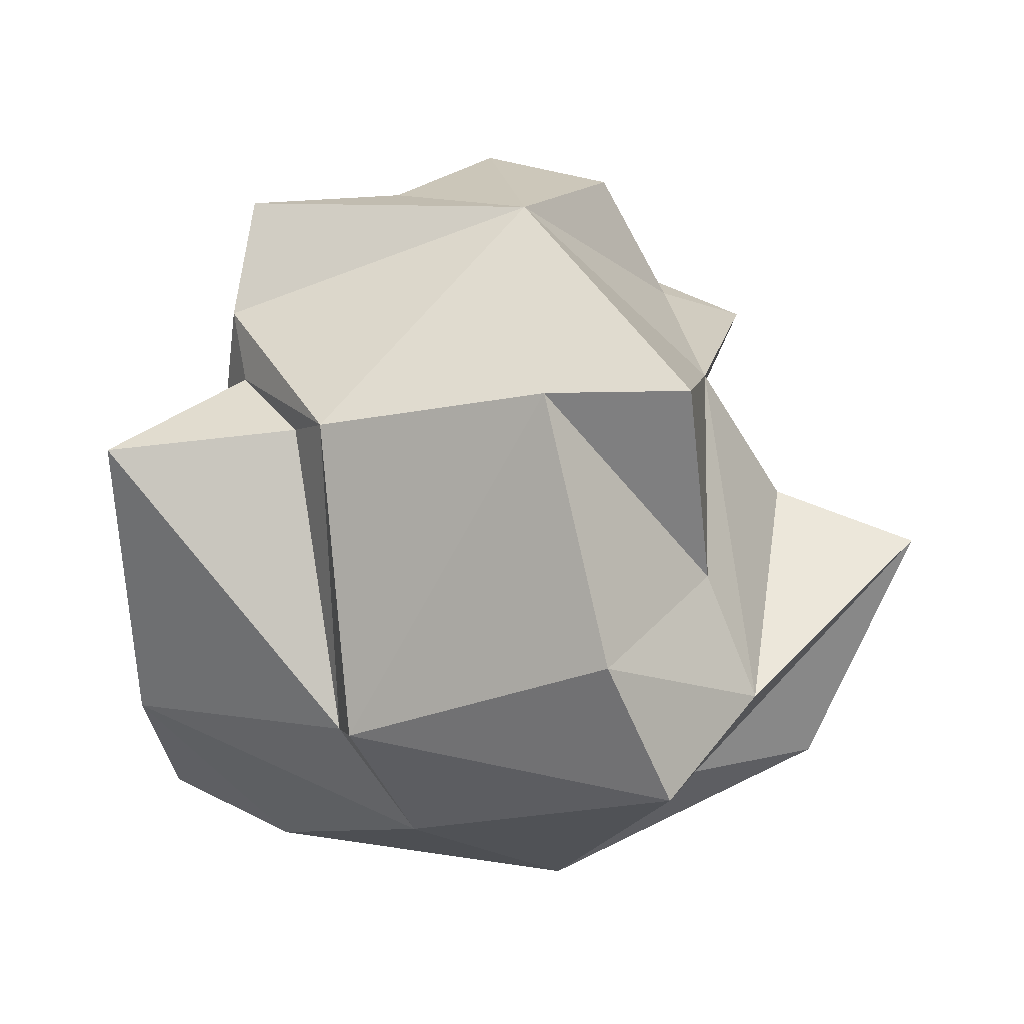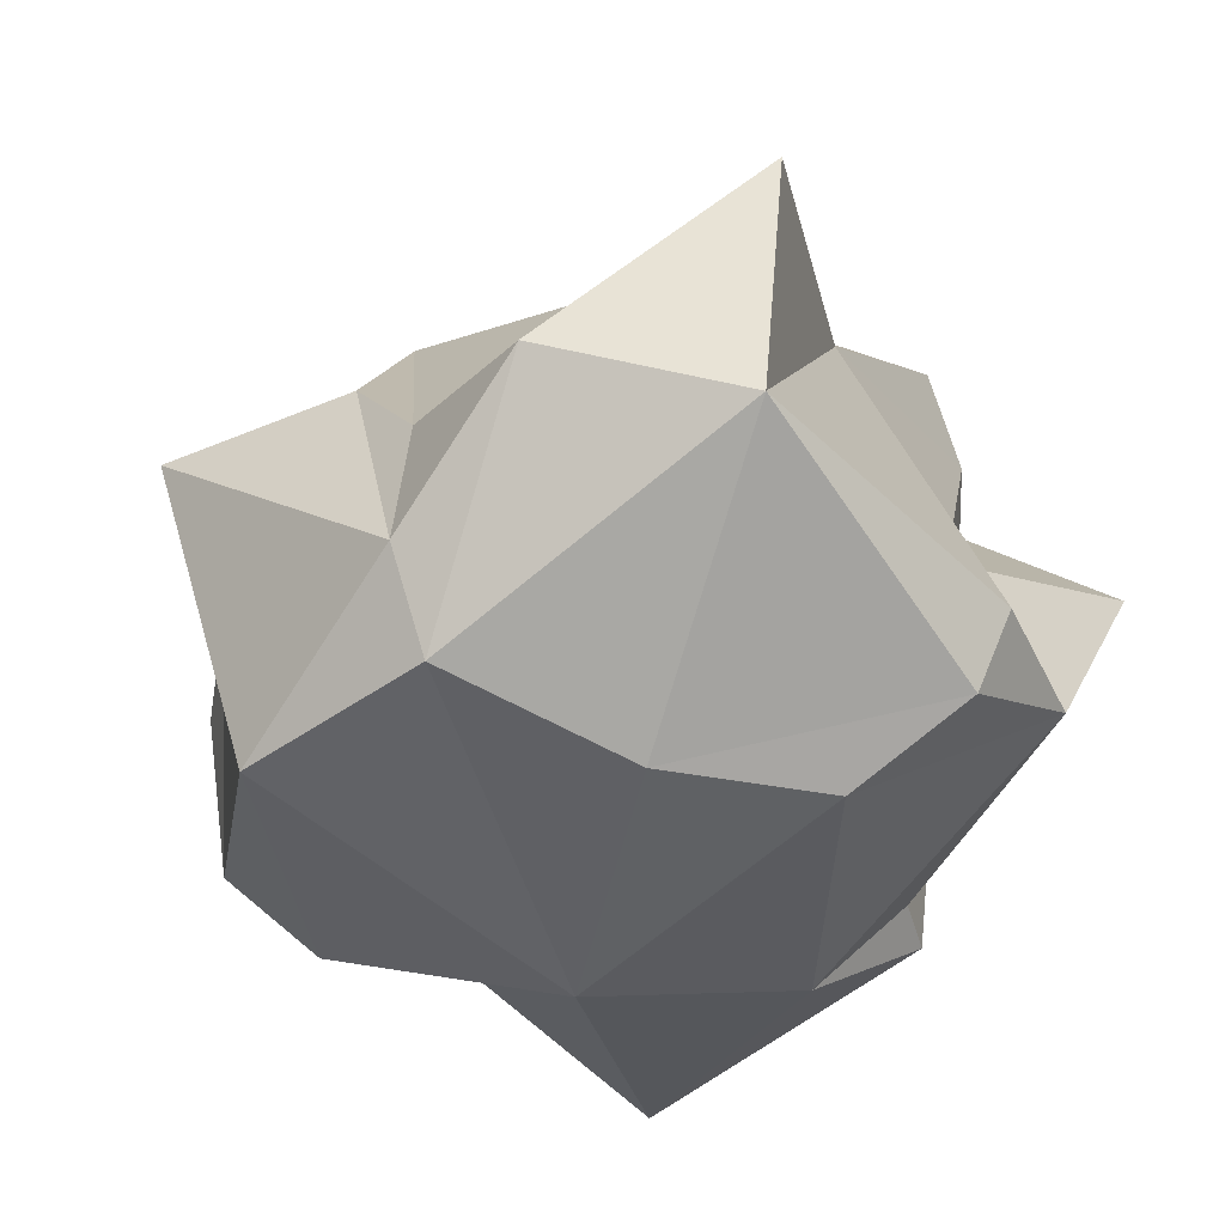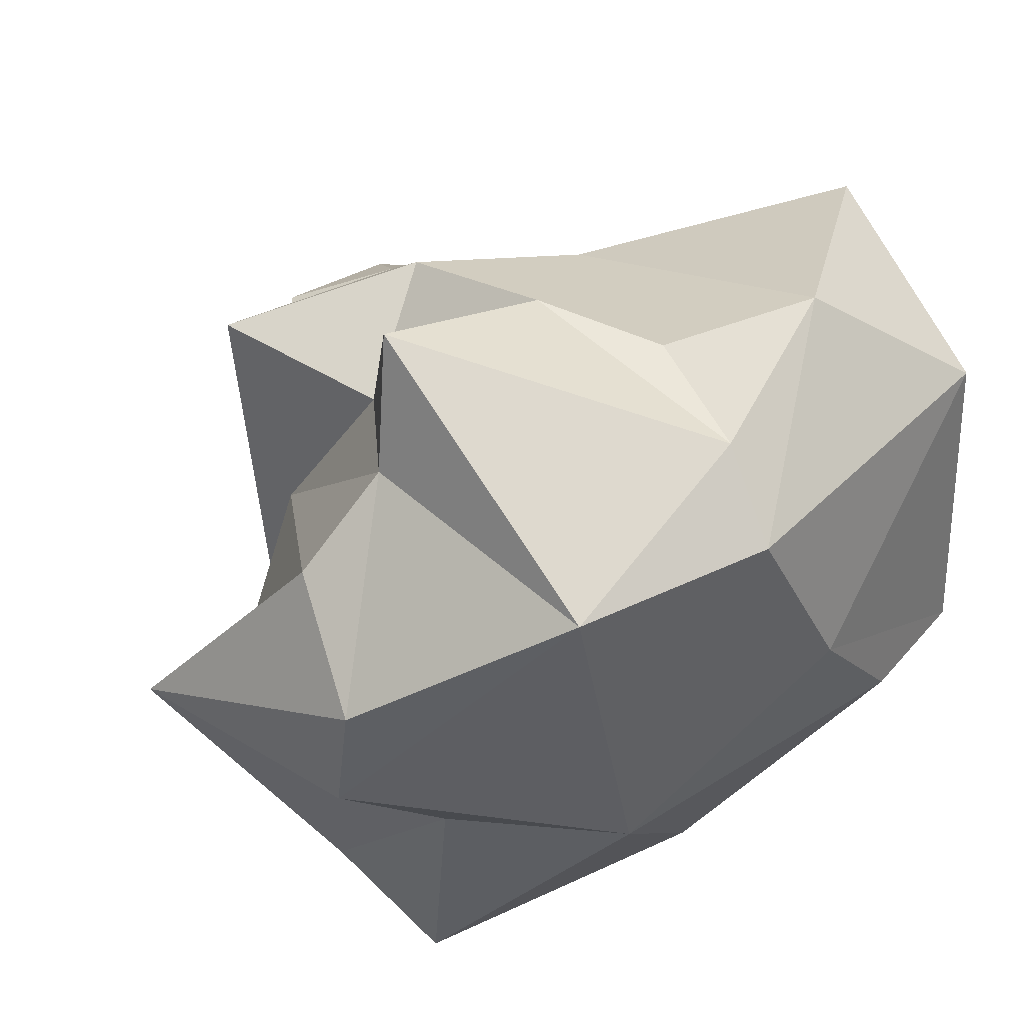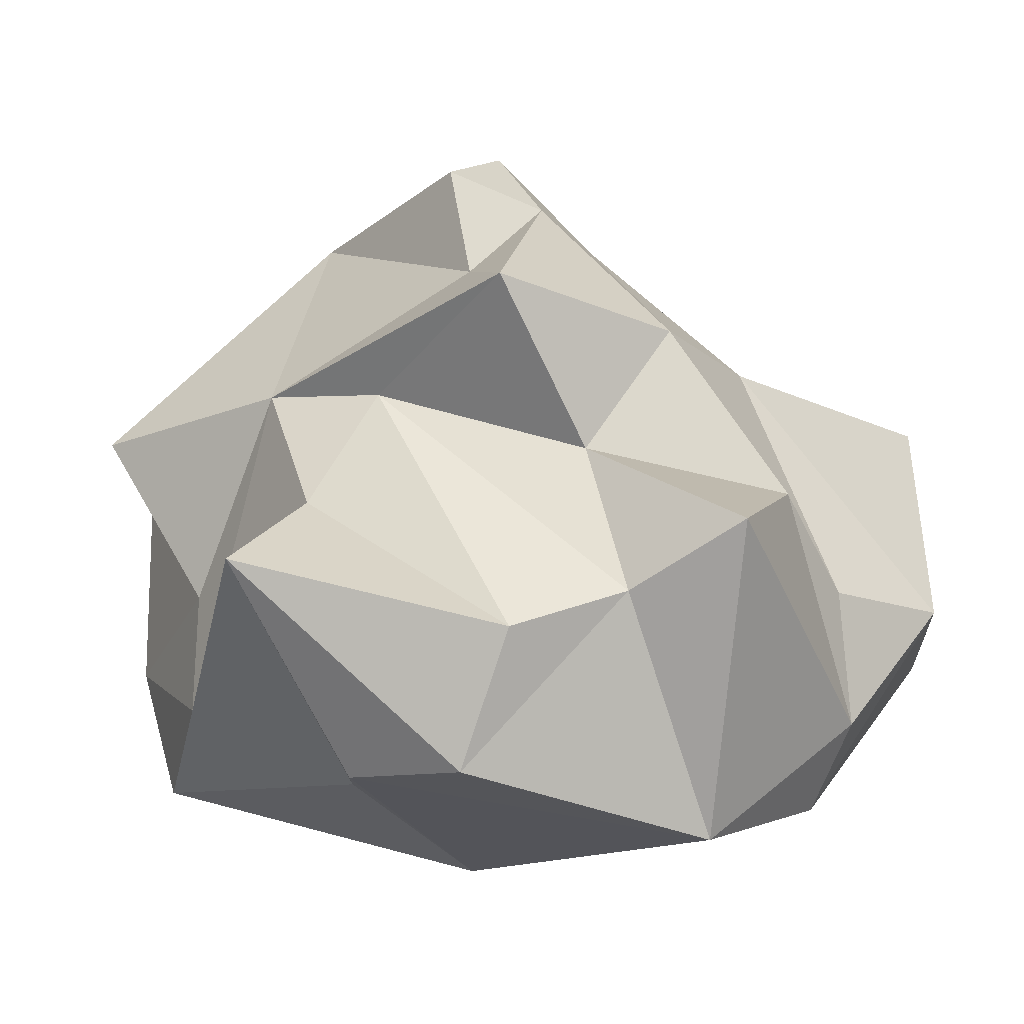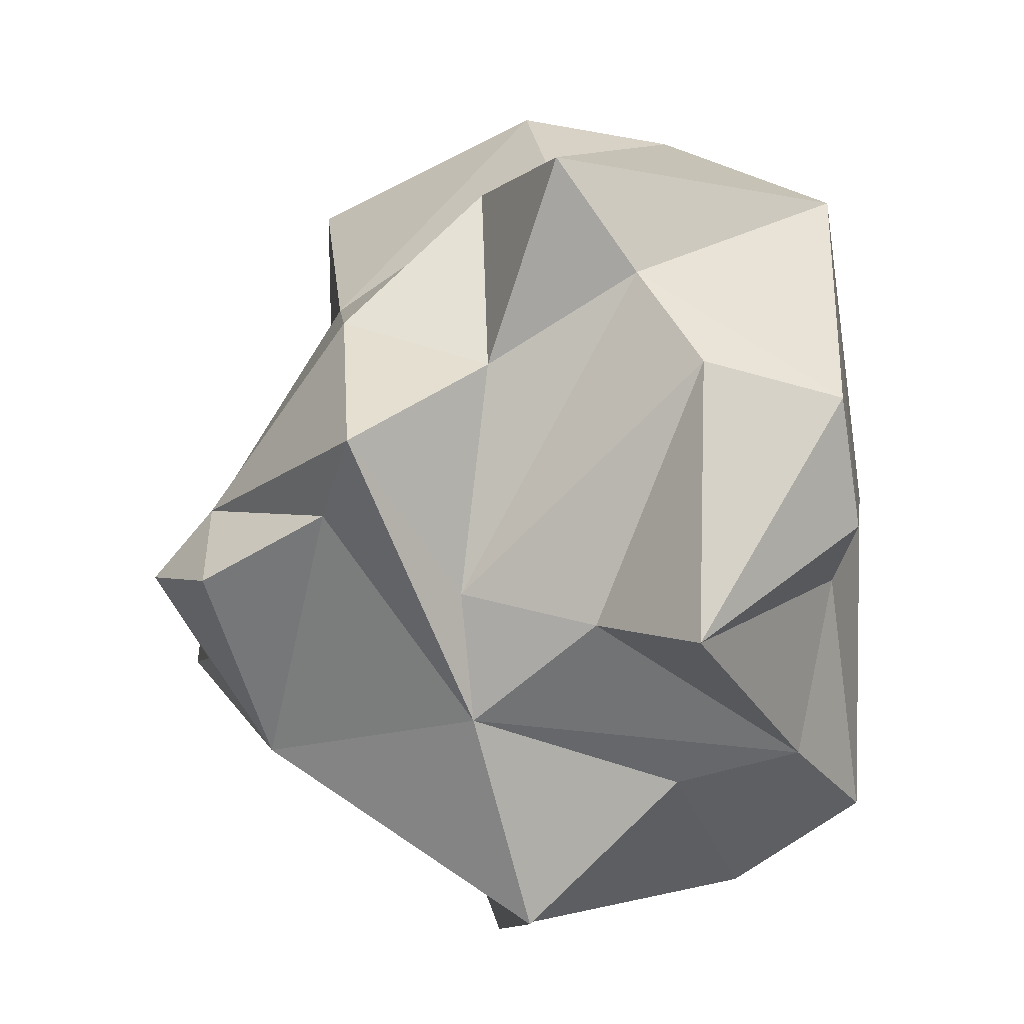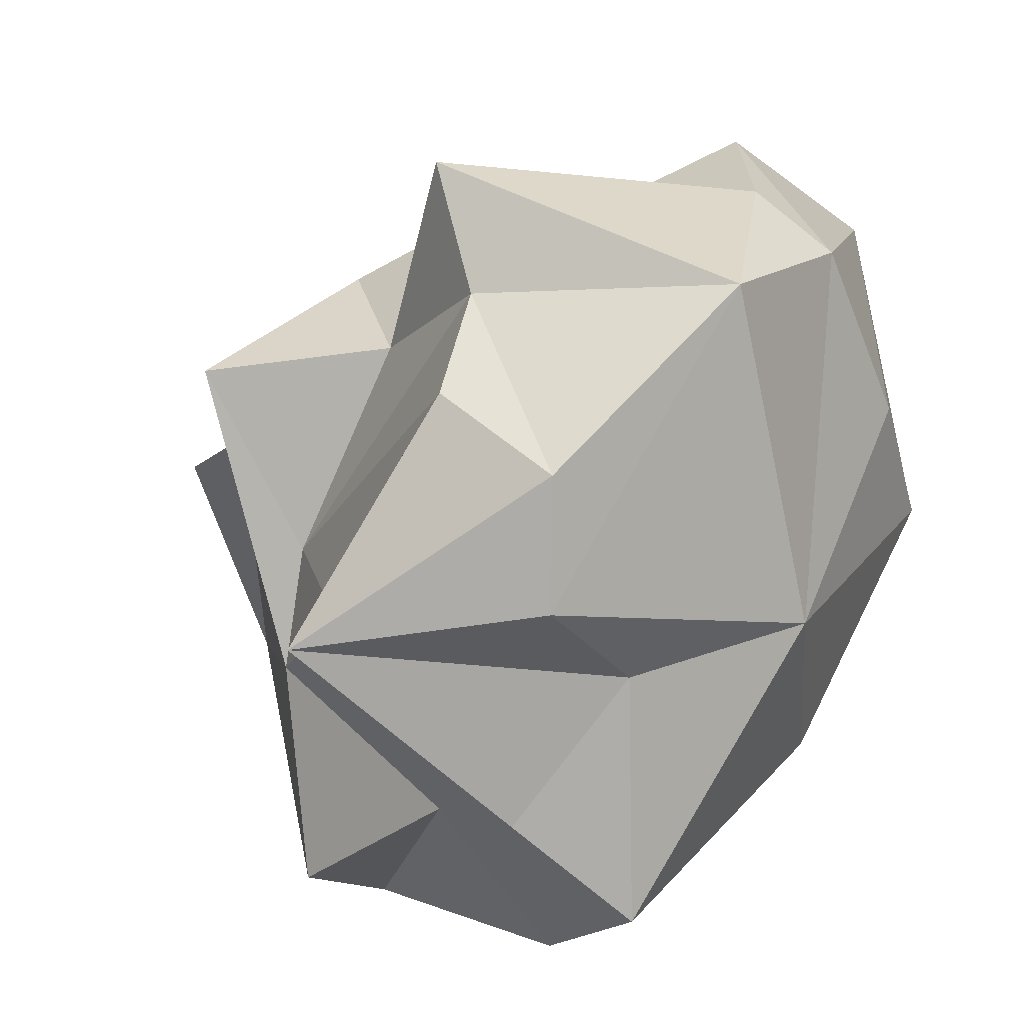
<metadata>
{"format":"obj","ext":"obj","renderer":"f3d","projection":"perspective","resolution":1024,"background":"white","views":[{"elev":-5.7,"azim":-163.5,"up":"+Y"},{"elev":-40.7,"azim":45.6,"up":"+Y"},{"elev":58.9,"azim":-25.5,"up":"+Z"},{"elev":0.7,"azim":-48.3,"up":"+Y"},{"elev":20.3,"azim":-108.5,"up":"+Z"},{"elev":22.5,"azim":-55.5,"up":"+Z"}]}
</metadata>
<code>
o SM_Env_Bush_01
v -70.05 34.38 46.41
v -20.3 16.72 80.7
v -41.93 76.12 73.42
v -31.93 93.04 100.2
v -65.48 68.29 57.43
v 27.8 18.71 75.84
v 29.2 40.92 87.24
v 8.981 98.32 82.21
v 100.3 49.32 59.09
v 65.2 67.32 88.4
v 104 113.9 55.36
v 35.77 128.8 47.74
v 29.24 73.56 83.27
v -4.841 138.4 56.36
v 36.41 163.7 -3.156
v 1.367 172 9.1
v -29.65 109.4 50.2
v -49.86 122.8 0.008199
v -51.99 150.7 42.47
v -36.93 153.1 18.95
v -24.96 180.3 1.257
v 3.67 186.7 -7.827
v 18.78 170.9 -38.41
v -17.89 163.2 -49.56
v -58.34 122.6 -29.57
v -66.55 110.9 -82.69
v 21.32 106.2 -85.76
v -37.1 109.2 -100.2
v 54.63 138.8 -59.07
v 50.37 121.7 -61.28
v 31.91 106.8 -74.48
v 23.37 35.72 -65.88
v 75.43 102.1 -86.08
v 84.21 42.2 -45.56
v 16.29 33.96 -78.41
v 10.56 11.7 -48.03
v -63.36 71.37 -51.65
v -48.84 48.39 -90.01
v -72.85 43.32 -43.47
v -57.78 19.04 -68.29
v -13.03 0 -2.245
v -50.57 25.48 -8.451
v 62.44 9.351 -1.126
v 89.82 23.42 -9.383
v 43.04 8.363 33.18
v -75.17 31.17 15.35
v 98.16 41.14 -11.69
v 70.91 122.5 3.06
v 75.57 73.92 -22.41
v 51.64 167.7 -53.48
v -104 83.53 3.968
v -71.2 96.24 -3.176
f 1 2 3
f 3 2 4
f 5 1 3
f 6 7 2
f 2 7 4
f 4 7 8
f 6 9 10
f 7 6 10
f 10 11 12
f 13 10 12
f 7 13 8
f 7 10 13
f 8 13 14
f 13 12 14
f 14 12 15
f 14 15 16
f 3 4 17
f 3 17 18
f 18 17 19
f 4 8 17
f 8 14 17
f 17 14 19
f 19 14 16
f 19 16 20
f 20 16 21
f 21 16 22
f 22 23 24
f 20 21 24
f 21 22 24
f 25 20 24
f 24 26 25
f 24 27 26
f 26 27 28
f 24 29 27
f 29 30 27
f 27 30 31
f 27 31 32
f 31 30 33
f 33 34 32
f 31 33 32
f 35 32 36
f 37 26 28
f 28 35 38
f 37 28 38
f 37 38 39
f 28 27 35
f 27 32 35
f 38 35 40
f 39 38 40
f 40 41 42
f 35 36 40
f 40 36 41
f 41 36 43
f 32 34 36
f 36 34 43
f 34 44 43
f 43 45 41
f 43 44 45
f 2 41 6
f 41 45 6
f 42 41 46
f 46 41 2
f 46 2 1
f 6 45 9
f 45 44 9
f 9 44 47
f 9 47 48
f 10 9 11
f 9 48 11
f 44 34 47
f 34 33 49
f 33 30 49
f 47 34 49
f 47 49 48
f 48 49 29
f 48 29 50
f 15 48 50
f 49 30 29
f 50 29 24
f 50 24 23
f 15 50 23
f 15 23 22
f 11 48 12
f 12 48 15
f 16 15 22
f 40 42 39
f 39 42 51
f 42 46 51
f 39 51 52
f 46 1 51
f 1 5 51
f 51 5 52
f 52 5 18
f 52 18 25
f 5 3 18
f 18 19 25
f 25 19 20
f 37 39 25
f 26 37 25
f 39 52 25

</code>
